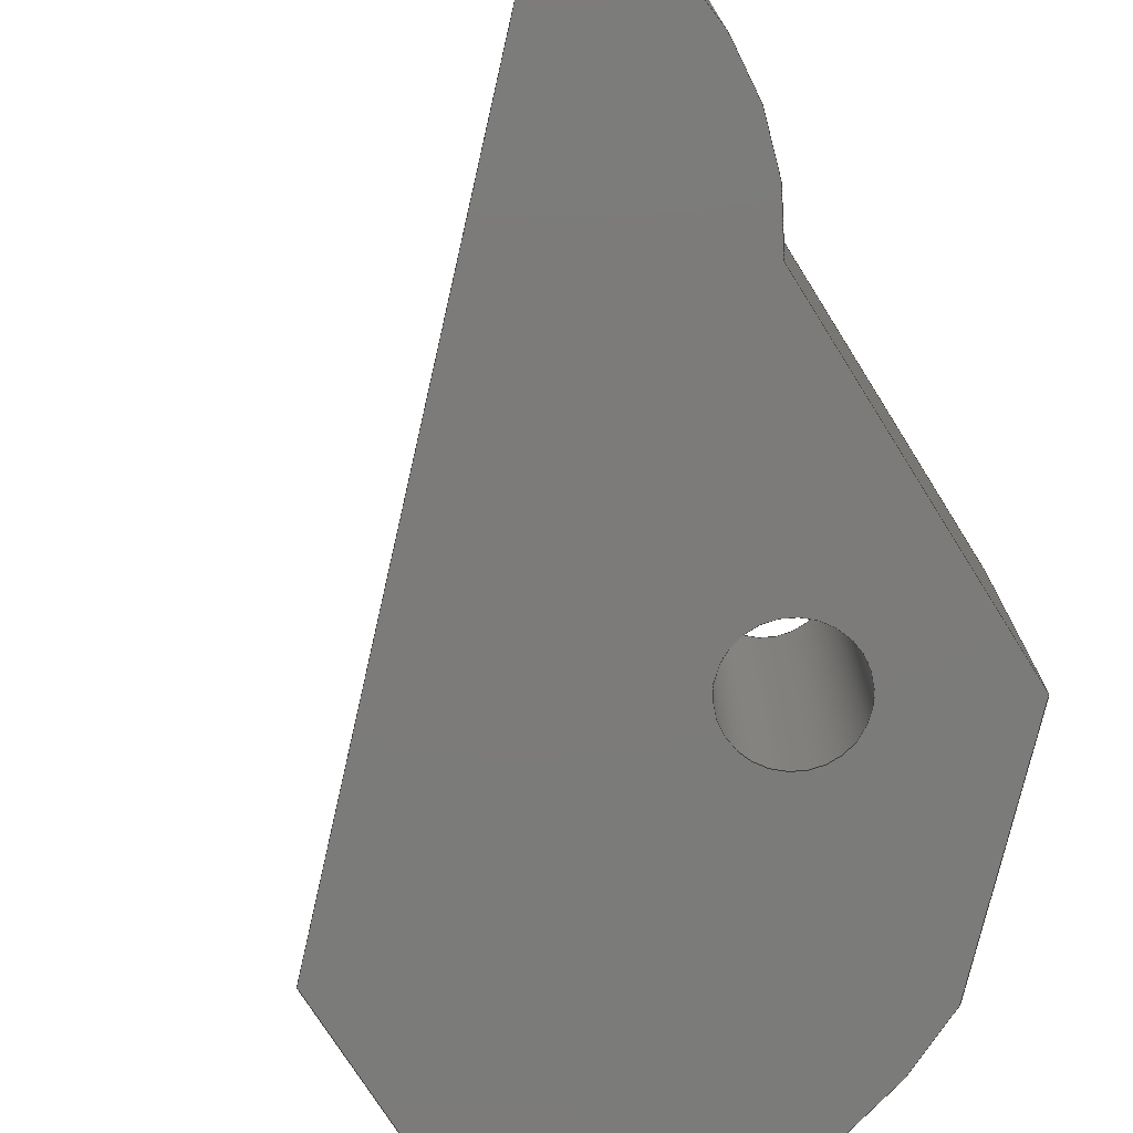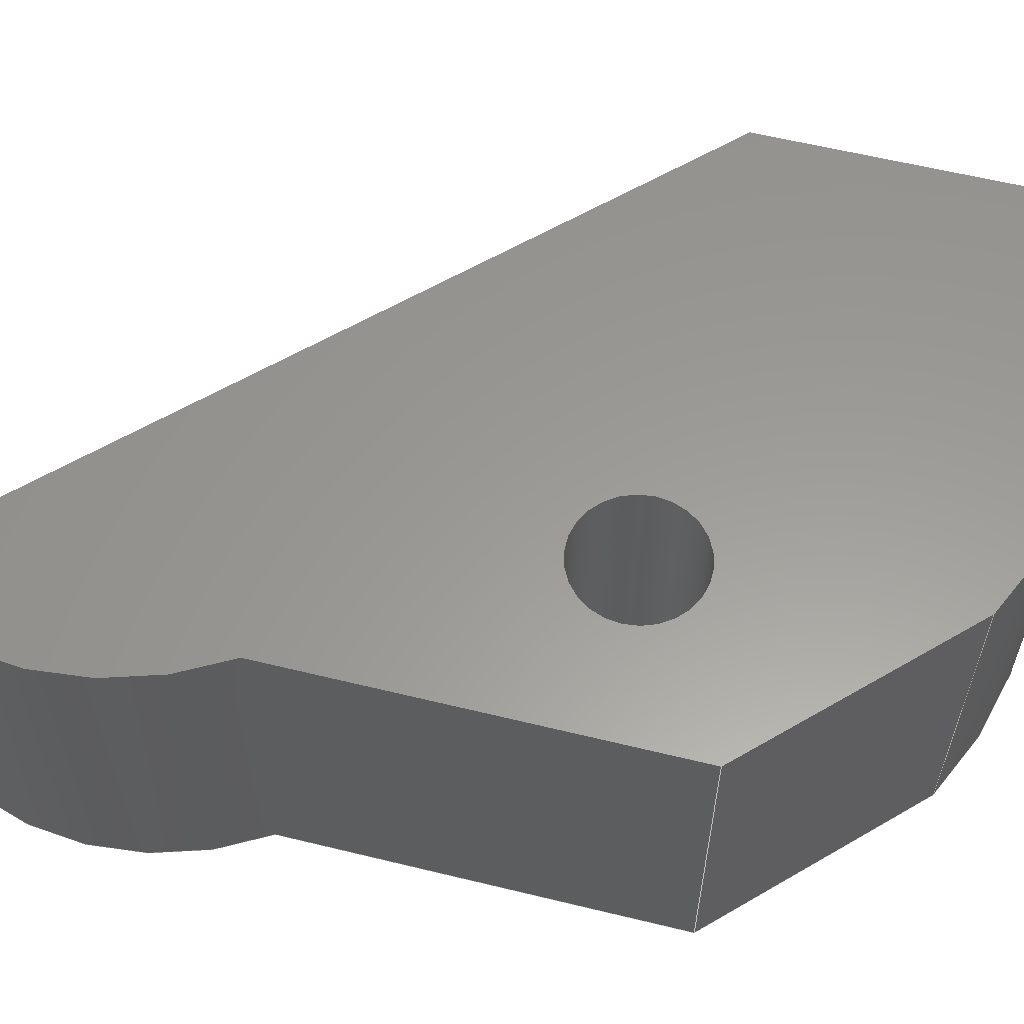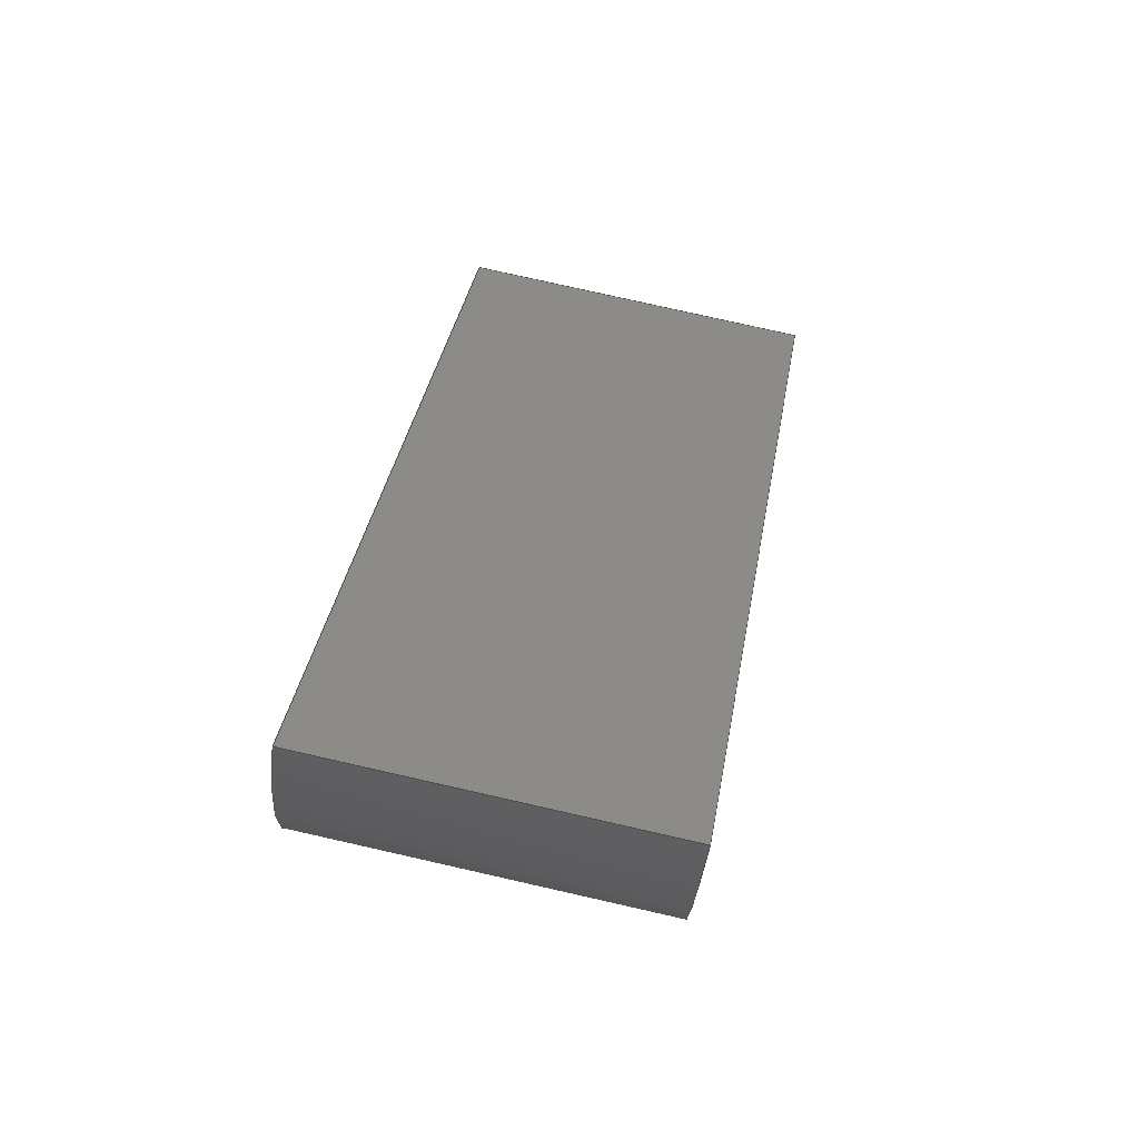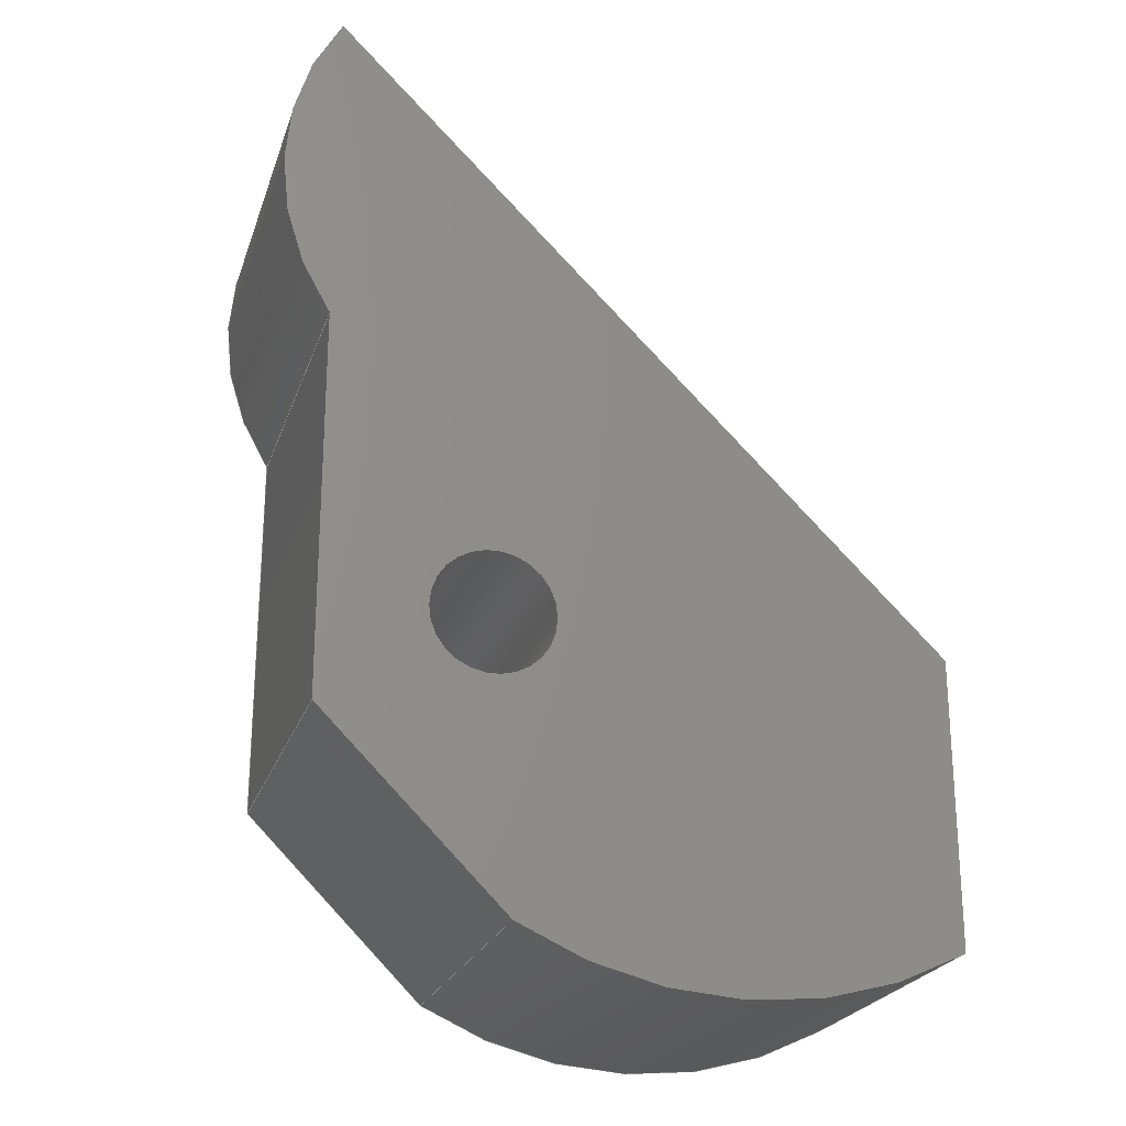
<metadata>
{"format":"step","ext":"step","renderer":"f3d","projection":"perspective","resolution":1024,"background":"white","views":[{"elev":-74.6,"azim":-147.9,"up":"+Z"},{"elev":59.7,"azim":-75.9,"up":"+Z"},{"elev":78.9,"azim":-77.3,"up":"+Y"},{"elev":-23.4,"azim":-16.4,"up":"+Y"}]}
</metadata>
<code>
ISO-10303-21;
DATA;
#1=MECHANICAL_DESIGN_GEOMETRIC_PRESENTATION_REPRESENTATION('',(#4),#289);
#2=SHAPE_REPRESENTATION_RELATIONSHIP('SRR','None',#296,#3);
#3=ADVANCED_BREP_SHAPE_REPRESENTATION('',(#5),#288);
#4=STYLED_ITEM('',(#305),#5);
#5=MANIFOLD_SOLID_BREP('Volumenk\X\F6rper1',#159);
#6=CYLINDRICAL_SURFACE('',#183,1.5);
#7=CYLINDRICAL_SURFACE('',#185,7.02);
#8=CYLINDRICAL_SURFACE('',#189,10.69);
#9=FACE_BOUND('',#21,.T.);
#10=FACE_BOUND('',#30,.T.);
#11=FACE_OUTER_BOUND('',#20,.T.);
#12=FACE_OUTER_BOUND('',#22,.T.);
#13=FACE_OUTER_BOUND('',#23,.T.);
#14=FACE_OUTER_BOUND('',#24,.T.);
#15=FACE_OUTER_BOUND('',#25,.T.);
#16=FACE_OUTER_BOUND('',#26,.T.);
#17=FACE_OUTER_BOUND('',#27,.T.);
#18=FACE_OUTER_BOUND('',#28,.T.);
#19=FACE_OUTER_BOUND('',#29,.T.);
#20=EDGE_LOOP('',(#102,#103,#104,#105,#106,#107));
#21=EDGE_LOOP('',(#108));
#22=EDGE_LOOP('',(#109,#110,#111,#112));
#23=EDGE_LOOP('',(#113,#114,#115,#116));
#24=EDGE_LOOP('',(#117,#118,#119,#120));
#25=EDGE_LOOP('',(#121,#122,#123,#124));
#26=EDGE_LOOP('',(#125,#126,#127,#128));
#27=EDGE_LOOP('',(#129,#130,#131,#132));
#28=EDGE_LOOP('',(#133,#134,#135,#136));
#29=EDGE_LOOP('',(#137,#138,#139,#140,#141,#142));
#30=EDGE_LOOP('',(#143));
#31=CIRCLE('',#180,7.02);
#32=CIRCLE('',#181,10.69);
#33=CIRCLE('',#182,1.5);
#34=CIRCLE('',#184,1.5);
#35=CIRCLE('',#186,7.02);
#36=CIRCLE('',#190,10.69);
#37=LINE('',#245,#52);
#38=LINE('',#249,#53);
#39=LINE('',#251,#54);
#40=LINE('',#254,#55);
#41=LINE('',#260,#56);
#42=LINE('',#263,#57);
#43=LINE('',#266,#58);
#44=LINE('',#269,#59);
#45=LINE('',#270,#60);
#46=LINE('',#273,#61);
#47=LINE('',#274,#62);
#48=LINE('',#278,#63);
#49=LINE('',#281,#64);
#50=LINE('',#282,#65);
#51=LINE('',#284,#66);
#52=VECTOR('',#198,10);
#53=VECTOR('',#201,10);
#54=VECTOR('',#202,10);
#55=VECTOR('',#205,10);
#56=VECTOR('',#212,1.5);
#57=VECTOR('',#215,10);
#58=VECTOR('',#218,10);
#59=VECTOR('',#221,10);
#60=VECTOR('',#222,10);
#61=VECTOR('',#225,10);
#62=VECTOR('',#226,10);
#63=VECTOR('',#231,10);
#64=VECTOR('',#234,10);
#65=VECTOR('',#235,10);
#66=VECTOR('',#238,10);
#67=VERTEX_POINT('',#243);
#68=VERTEX_POINT('',#244);
#69=VERTEX_POINT('',#246);
#70=VERTEX_POINT('',#248);
#71=VERTEX_POINT('',#250);
#72=VERTEX_POINT('',#252);
#73=VERTEX_POINT('',#255);
#74=VERTEX_POINT('',#258);
#75=VERTEX_POINT('',#262);
#76=VERTEX_POINT('',#264);
#77=VERTEX_POINT('',#268);
#78=VERTEX_POINT('',#272);
#79=VERTEX_POINT('',#276);
#80=VERTEX_POINT('',#280);
#81=EDGE_CURVE('',#67,#68,#37,.T.);
#82=EDGE_CURVE('',#68,#69,#31,.T.);
#83=EDGE_CURVE('',#69,#70,#38,.T.);
#84=EDGE_CURVE('',#70,#71,#39,.T.);
#85=EDGE_CURVE('',#71,#72,#32,.T.);
#86=EDGE_CURVE('',#72,#67,#40,.T.);
#87=EDGE_CURVE('',#73,#73,#33,.T.);
#88=EDGE_CURVE('',#74,#74,#34,.T.);
#89=EDGE_CURVE('',#74,#73,#41,.T.);
#90=EDGE_CURVE('',#75,#68,#42,.T.);
#91=EDGE_CURVE('',#76,#75,#35,.T.);
#92=EDGE_CURVE('',#69,#76,#43,.T.);
#93=EDGE_CURVE('',#77,#76,#44,.T.);
#94=EDGE_CURVE('',#70,#77,#45,.T.);
#95=EDGE_CURVE('',#78,#77,#46,.T.);
#96=EDGE_CURVE('',#71,#78,#47,.T.);
#97=EDGE_CURVE('',#79,#78,#36,.T.);
#98=EDGE_CURVE('',#72,#79,#48,.T.);
#99=EDGE_CURVE('',#80,#79,#49,.T.);
#100=EDGE_CURVE('',#67,#80,#50,.T.);
#101=EDGE_CURVE('',#75,#80,#51,.T.);
#102=ORIENTED_EDGE('',*,*,#81,.T.);
#103=ORIENTED_EDGE('',*,*,#82,.T.);
#104=ORIENTED_EDGE('',*,*,#83,.T.);
#105=ORIENTED_EDGE('',*,*,#84,.T.);
#106=ORIENTED_EDGE('',*,*,#85,.T.);
#107=ORIENTED_EDGE('',*,*,#86,.T.);
#108=ORIENTED_EDGE('',*,*,#87,.T.);
#109=ORIENTED_EDGE('',*,*,#88,.F.);
#110=ORIENTED_EDGE('',*,*,#89,.T.);
#111=ORIENTED_EDGE('',*,*,#87,.F.);
#112=ORIENTED_EDGE('',*,*,#89,.F.);
#113=ORIENTED_EDGE('',*,*,#90,.F.);
#114=ORIENTED_EDGE('',*,*,#91,.F.);
#115=ORIENTED_EDGE('',*,*,#92,.F.);
#116=ORIENTED_EDGE('',*,*,#82,.F.);
#117=ORIENTED_EDGE('',*,*,#92,.T.);
#118=ORIENTED_EDGE('',*,*,#93,.F.);
#119=ORIENTED_EDGE('',*,*,#94,.F.);
#120=ORIENTED_EDGE('',*,*,#83,.F.);
#121=ORIENTED_EDGE('',*,*,#94,.T.);
#122=ORIENTED_EDGE('',*,*,#95,.F.);
#123=ORIENTED_EDGE('',*,*,#96,.F.);
#124=ORIENTED_EDGE('',*,*,#84,.F.);
#125=ORIENTED_EDGE('',*,*,#96,.T.);
#126=ORIENTED_EDGE('',*,*,#97,.F.);
#127=ORIENTED_EDGE('',*,*,#98,.F.);
#128=ORIENTED_EDGE('',*,*,#85,.F.);
#129=ORIENTED_EDGE('',*,*,#98,.T.);
#130=ORIENTED_EDGE('',*,*,#99,.F.);
#131=ORIENTED_EDGE('',*,*,#100,.F.);
#132=ORIENTED_EDGE('',*,*,#86,.F.);
#133=ORIENTED_EDGE('',*,*,#100,.T.);
#134=ORIENTED_EDGE('',*,*,#101,.F.);
#135=ORIENTED_EDGE('',*,*,#90,.T.);
#136=ORIENTED_EDGE('',*,*,#81,.F.);
#137=ORIENTED_EDGE('',*,*,#101,.T.);
#138=ORIENTED_EDGE('',*,*,#99,.T.);
#139=ORIENTED_EDGE('',*,*,#97,.T.);
#140=ORIENTED_EDGE('',*,*,#95,.T.);
#141=ORIENTED_EDGE('',*,*,#93,.T.);
#142=ORIENTED_EDGE('',*,*,#91,.T.);
#143=ORIENTED_EDGE('',*,*,#88,.T.);
#144=PLANE('',#179);
#145=PLANE('',#187);
#146=PLANE('',#188);
#147=PLANE('',#191);
#148=PLANE('',#192);
#149=PLANE('',#193);
#150=ADVANCED_FACE('',(#11,#9),#144,.F.);
#151=ADVANCED_FACE('',(#12),#6,.F.);
#152=ADVANCED_FACE('',(#13),#7,.T.);
#153=ADVANCED_FACE('',(#14),#145,.T.);
#154=ADVANCED_FACE('',(#15),#146,.T.);
#155=ADVANCED_FACE('',(#16),#8,.T.);
#156=ADVANCED_FACE('',(#17),#147,.T.);
#157=ADVANCED_FACE('',(#18),#148,.T.);
#158=ADVANCED_FACE('',(#19,#10),#149,.T.);
#159=CLOSED_SHELL('',(#150,#151,#152,#153,#154,#155,#156,#157,#158));
#160=DERIVED_UNIT_ELEMENT(#162,1);
#161=DERIVED_UNIT_ELEMENT(#291,-3);
#162=(
MASS_UNIT()
NAMED_UNIT(*)
SI_UNIT($,.GRAM.)
);
#163=DERIVED_UNIT((#160,#161));
#164=MEASURE_REPRESENTATION_ITEM('density measure',
POSITIVE_RATIO_MEASURE(1),#163);
#165=PROPERTY_DEFINITION_REPRESENTATION(#170,#167);
#166=PROPERTY_DEFINITION_REPRESENTATION(#171,#168);
#167=REPRESENTATION('material name',(#169),#288);
#168=REPRESENTATION('density',(#164),#288);
#169=DESCRIPTIVE_REPRESENTATION_ITEM('Generisch','Generisch');
#170=PROPERTY_DEFINITION('material property','material name',#298);
#171=PROPERTY_DEFINITION('material property','density of part',#298);
#172=DATE_TIME_ROLE('creation_date');
#173=APPLIED_DATE_AND_TIME_ASSIGNMENT(#174,#172,(#298));
#174=DATE_AND_TIME(#175,#176);
#175=CALENDAR_DATE(2022,30,9);
#176=LOCAL_TIME(0,0,0,#177);
#177=COORDINATED_UNIVERSAL_TIME_OFFSET(0,0,.BEHIND.);
#178=AXIS2_PLACEMENT_3D('placement',#241,#194,#195);
#179=AXIS2_PLACEMENT_3D('',#242,#196,#197);
#180=AXIS2_PLACEMENT_3D('',#247,#199,#200);
#181=AXIS2_PLACEMENT_3D('',#253,#203,#204);
#182=AXIS2_PLACEMENT_3D('',#256,#206,#207);
#183=AXIS2_PLACEMENT_3D('',#257,#208,#209);
#184=AXIS2_PLACEMENT_3D('',#259,#210,#211);
#185=AXIS2_PLACEMENT_3D('',#261,#213,#214);
#186=AXIS2_PLACEMENT_3D('',#265,#216,#217);
#187=AXIS2_PLACEMENT_3D('',#267,#219,#220);
#188=AXIS2_PLACEMENT_3D('',#271,#223,#224);
#189=AXIS2_PLACEMENT_3D('',#275,#227,#228);
#190=AXIS2_PLACEMENT_3D('',#277,#229,#230);
#191=AXIS2_PLACEMENT_3D('',#279,#232,#233);
#192=AXIS2_PLACEMENT_3D('',#283,#236,#237);
#193=AXIS2_PLACEMENT_3D('',#285,#239,#240);
#194=DIRECTION('axis',(0,0,1));
#195=DIRECTION('refdir',(1,0,0));
#196=DIRECTION('center_axis',(0,0,1));
#197=DIRECTION('ref_axis',(1,0,0));
#198=DIRECTION('',(-1.645e-16,1,0));
#199=DIRECTION('center_axis',(0,0,-1));
#200=DIRECTION('ref_axis',(-0.8218,0.5698,0));
#201=DIRECTION('',(0.7071,-0.7071,0));
#202=DIRECTION('',(2.467e-16,-1,0));
#203=DIRECTION('center_axis',(0,0,-1));
#204=DIRECTION('ref_axis',(-0.4909,-0.8712,0));
#205=DIRECTION('',(-0.7071,0.7071,0));
#206=DIRECTION('center_axis',(0,0,1));
#207=DIRECTION('ref_axis',(1,0,0));
#208=DIRECTION('center_axis',(0,0,1));
#209=DIRECTION('ref_axis',(1,0,0));
#210=DIRECTION('center_axis',(0,0,-1));
#211=DIRECTION('ref_axis',(1,0,0));
#212=DIRECTION('',(0,0,-1));
#213=DIRECTION('center_axis',(0,0,1));
#214=DIRECTION('ref_axis',(-0.8218,0.5698,0));
#215=DIRECTION('',(0,0,-1));
#216=DIRECTION('center_axis',(0,0,1));
#217=DIRECTION('ref_axis',(-0.8218,0.5698,0));
#218=DIRECTION('',(0,0,1));
#219=DIRECTION('center_axis',(0.7071,0.7071,0));
#220=DIRECTION('ref_axis',(-0.7071,0.7071,0));
#221=DIRECTION('',(-0.7071,0.7071,0));
#222=DIRECTION('',(0,0,1));
#223=DIRECTION('center_axis',(1,2.467e-16,0));
#224=DIRECTION('ref_axis',(-2.467e-16,1,0));
#225=DIRECTION('',(-2.467e-16,1,0));
#226=DIRECTION('',(0,0,1));
#227=DIRECTION('center_axis',(0,0,1));
#228=DIRECTION('ref_axis',(-0.4909,-0.8712,0));
#229=DIRECTION('center_axis',(0,0,1));
#230=DIRECTION('ref_axis',(-0.4909,-0.8712,0));
#231=DIRECTION('',(0,0,1));
#232=DIRECTION('center_axis',(-0.7071,-0.7071,0));
#233=DIRECTION('ref_axis',(0.7071,-0.7071,0));
#234=DIRECTION('',(0.7071,-0.7071,0));
#235=DIRECTION('',(0,0,1));
#236=DIRECTION('center_axis',(-1,-1.645e-16,0));
#237=DIRECTION('ref_axis',(1.645e-16,-1,0));
#238=DIRECTION('',(1.645e-16,-1,0));
#239=DIRECTION('center_axis',(0,0,1));
#240=DIRECTION('ref_axis',(1,0,0));
#241=CARTESIAN_POINT('',(0,0,0));
#242=CARTESIAN_POINT('Origin',(-3.126,23,-4.3));
#243=CARTESIAN_POINT('',(-10,16.5,-4.3));
#244=CARTESIAN_POINT('',(-10,26,-4.3));
#245=CARTESIAN_POINT('',(-10,30,-4.3));
#246=CARTESIAN_POINT('',(-10,34,-4.3));
#247=CARTESIAN_POINT('Origin',(-4.231,30,-4.3));
#248=CARTESIAN_POINT('',(5,19,-4.3));
#249=CARTESIAN_POINT('',(5,19,-4.3));
#250=CARTESIAN_POINT('',(5,12,-4.3));
#251=CARTESIAN_POINT('',(5,12,-4.3));
#252=CARTESIAN_POINT('',(-5.5,12,-4.3));
#253=CARTESIAN_POINT('Origin',(-0.25,21.32,-4.3));
#254=CARTESIAN_POINT('',(-10,16.5,-4.3));
#255=CARTESIAN_POINT('',(-7.5,19,-4.3));
#256=CARTESIAN_POINT('Origin',(-6,19,-4.3));
#257=CARTESIAN_POINT('Origin',(-6,19,-4.441e-15));
#258=CARTESIAN_POINT('',(-7.5,19,4.3));
#259=CARTESIAN_POINT('Origin',(-6,19,4.3));
#260=CARTESIAN_POINT('',(-7.5,19,-4.441e-15));
#261=CARTESIAN_POINT('Origin',(-4.231,30,-4.441e-15));
#262=CARTESIAN_POINT('',(-10,26,4.3));
#263=CARTESIAN_POINT('',(-10,26,-4.441e-15));
#264=CARTESIAN_POINT('',(-10,34,4.3));
#265=CARTESIAN_POINT('Origin',(-4.231,30,4.3));
#266=CARTESIAN_POINT('',(-10,34,-4.441e-15));
#267=CARTESIAN_POINT('Origin',(5,19,-4.441e-15));
#268=CARTESIAN_POINT('',(5,19,4.3));
#269=CARTESIAN_POINT('',(5,19,4.3));
#270=CARTESIAN_POINT('',(5,19,-4.441e-15));
#271=CARTESIAN_POINT('Origin',(5,12,-4.441e-15));
#272=CARTESIAN_POINT('',(5,12,4.3));
#273=CARTESIAN_POINT('',(5,12,4.3));
#274=CARTESIAN_POINT('',(5,12,-4.441e-15));
#275=CARTESIAN_POINT('Origin',(-0.25,21.32,-4.441e-15));
#276=CARTESIAN_POINT('',(-5.5,12,4.3));
#277=CARTESIAN_POINT('Origin',(-0.25,21.32,4.3));
#278=CARTESIAN_POINT('',(-5.5,12,-4.441e-15));
#279=CARTESIAN_POINT('Origin',(-10,16.5,-4.441e-15));
#280=CARTESIAN_POINT('',(-10,16.5,4.3));
#281=CARTESIAN_POINT('',(-10,16.5,4.3));
#282=CARTESIAN_POINT('',(-10,16.5,-4.441e-15));
#283=CARTESIAN_POINT('Origin',(-10,26,-4.441e-15));
#284=CARTESIAN_POINT('',(-10,30,4.3));
#285=CARTESIAN_POINT('Origin',(-3.126,23,4.3));
#286=UNCERTAINTY_MEASURE_WITH_UNIT(LENGTH_MEASURE(0.01),#290,
'DISTANCE_ACCURACY_VALUE',
'Maximum model space distance between geometric entities at asserted c
onnectivities');
#287=UNCERTAINTY_MEASURE_WITH_UNIT(LENGTH_MEASURE(0.01),#290,
'DISTANCE_ACCURACY_VALUE',
'Maximum model space distance between geometric entities at asserted c
onnectivities');
#288=(
GEOMETRIC_REPRESENTATION_CONTEXT(3)
GLOBAL_UNCERTAINTY_ASSIGNED_CONTEXT((#286))
GLOBAL_UNIT_ASSIGNED_CONTEXT((#290,#292,#293))
REPRESENTATION_CONTEXT('','3D')
);
#289=(
GEOMETRIC_REPRESENTATION_CONTEXT(3)
GLOBAL_UNCERTAINTY_ASSIGNED_CONTEXT((#287))
GLOBAL_UNIT_ASSIGNED_CONTEXT((#290,#292,#293))
REPRESENTATION_CONTEXT('','3D')
);
#290=(
LENGTH_UNIT()
NAMED_UNIT(*)
SI_UNIT(.MILLI.,.METRE.)
);
#291=(
LENGTH_UNIT()
NAMED_UNIT(*)
SI_UNIT(.CENTI.,.METRE.)
);
#292=(
NAMED_UNIT(*)
PLANE_ANGLE_UNIT()
SI_UNIT($,.RADIAN.)
);
#293=(
NAMED_UNIT(*)
SI_UNIT($,.STERADIAN.)
SOLID_ANGLE_UNIT()
);
#294=SHAPE_DEFINITION_REPRESENTATION(#295,#296);
#295=PRODUCT_DEFINITION_SHAPE('',$,#298);
#296=SHAPE_REPRESENTATION('',(#178),#288);
#297=PRODUCT_DEFINITION_CONTEXT('part definition',#302,'design');
#298=PRODUCT_DEFINITION('40_XYStage_Heightadapter_Levelarm',
'40_XYStage_Heightadapter_Levelarm',#299,#297);
#299=PRODUCT_DEFINITION_FORMATION('',$,#304);
#300=PRODUCT_RELATED_PRODUCT_CATEGORY(
'40_XYStage_Heightadapter_Levelarm','40_XYStage_Heightadapter_Levelarm',
(#304));
#301=APPLICATION_PROTOCOL_DEFINITION('international standard',
'automotive_design',2009,#302);
#302=APPLICATION_CONTEXT(
'Core Data for Automotive Mechanical Design Process');
#303=PRODUCT_CONTEXT('part definition',#302,'mechanical');
#304=PRODUCT('40_XYStage_Heightadapter_Levelarm',
'40_XYStage_Heightadapter_Levelarm',$,(#303));
#305=PRESENTATION_STYLE_ASSIGNMENT((#306));
#306=SURFACE_STYLE_USAGE(.BOTH.,#309);
#307=SURFACE_STYLE_RENDERING_WITH_PROPERTIES($,#313,(#308));
#308=SURFACE_STYLE_TRANSPARENT(0);
#309=SURFACE_SIDE_STYLE('',(#310,#307));
#310=SURFACE_STYLE_FILL_AREA(#311);
#311=FILL_AREA_STYLE('',(#312));
#312=FILL_AREA_STYLE_COLOUR('',#313);
#313=COLOUR_RGB('',0.749,0.749,0.749);
ENDSEC;
END-ISO-10303-21;

</code>
